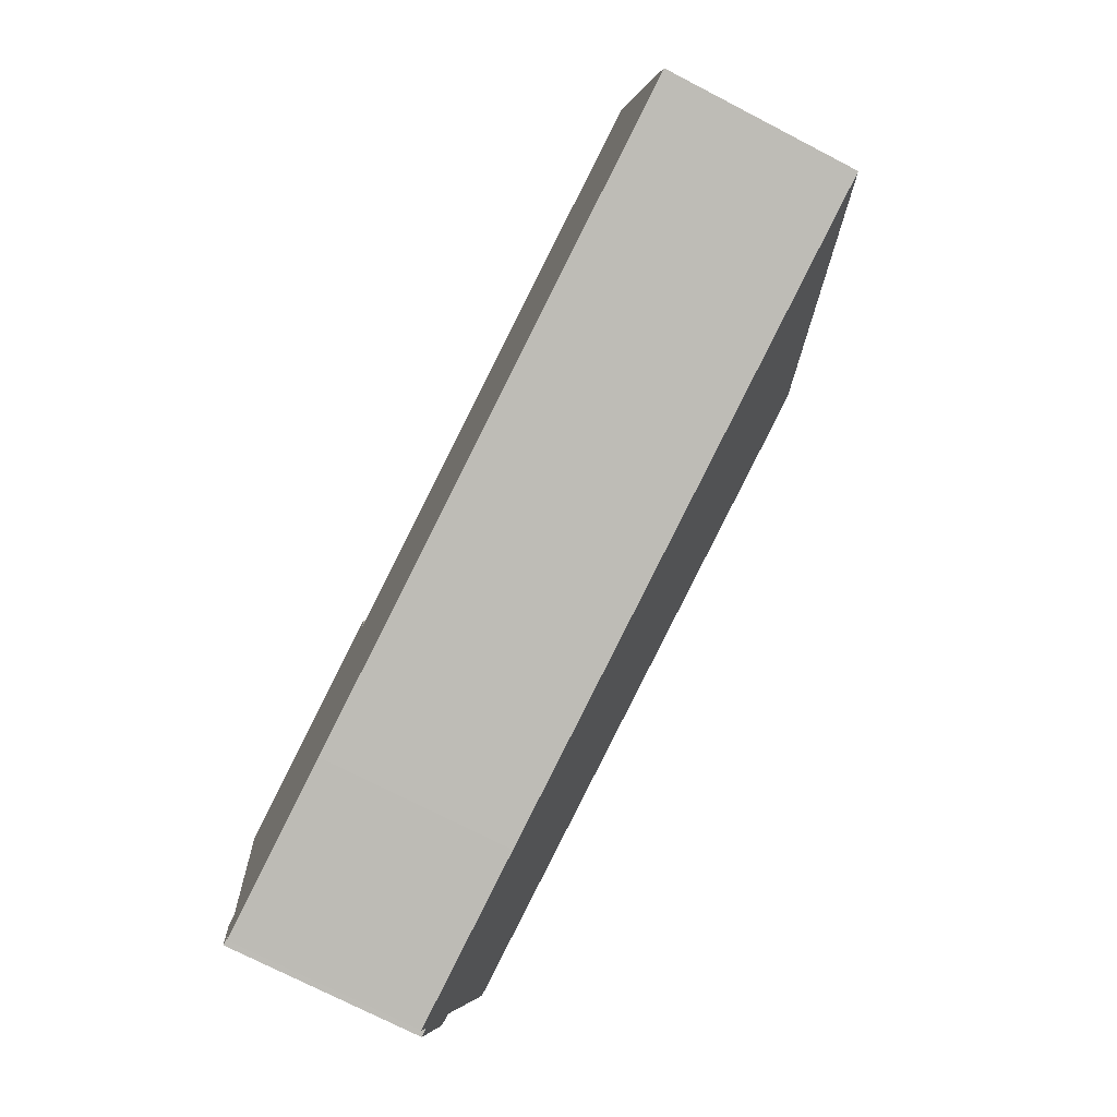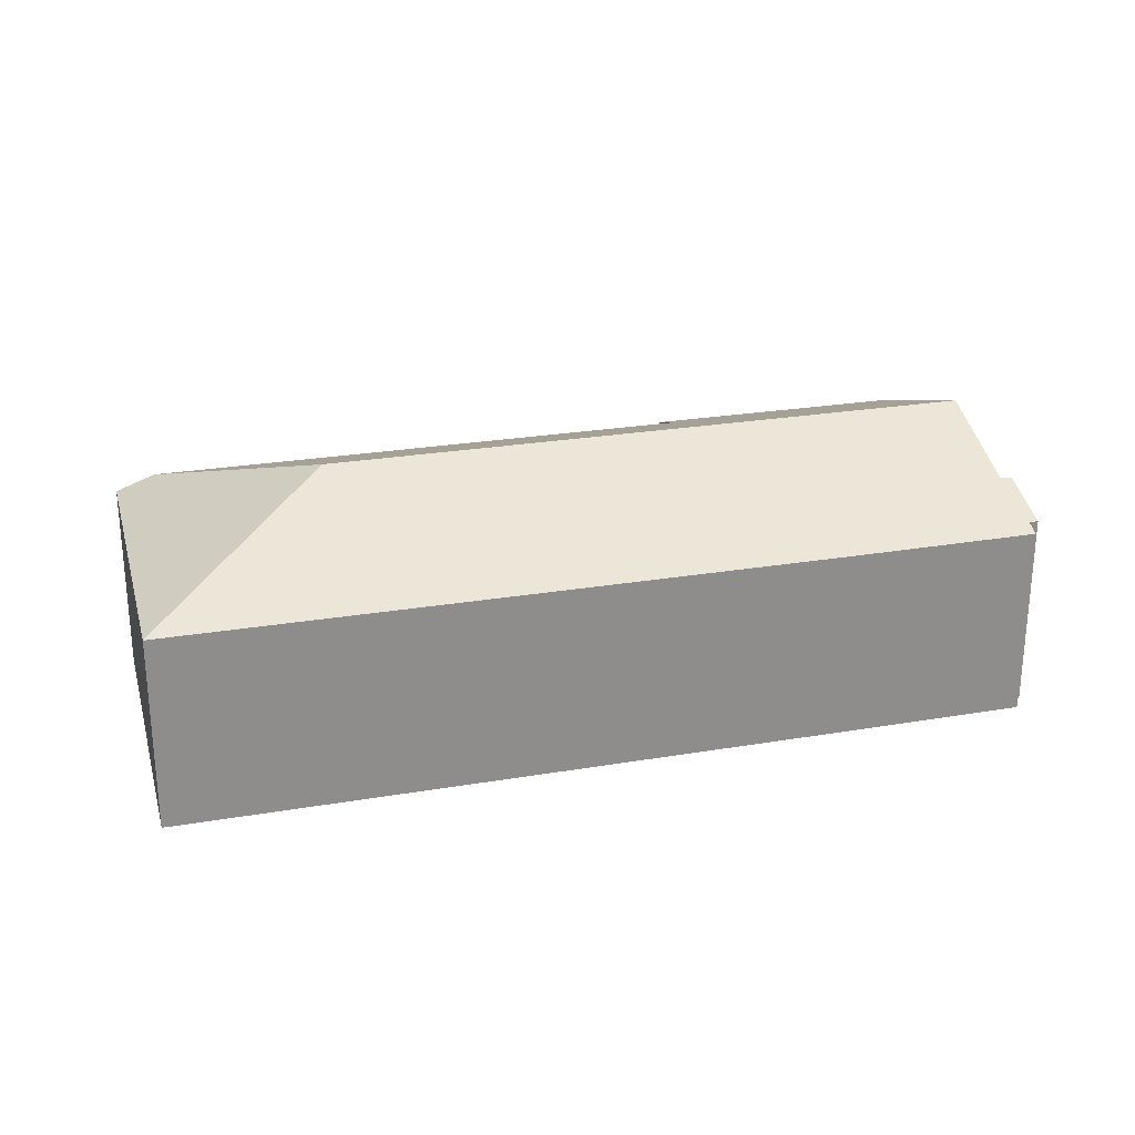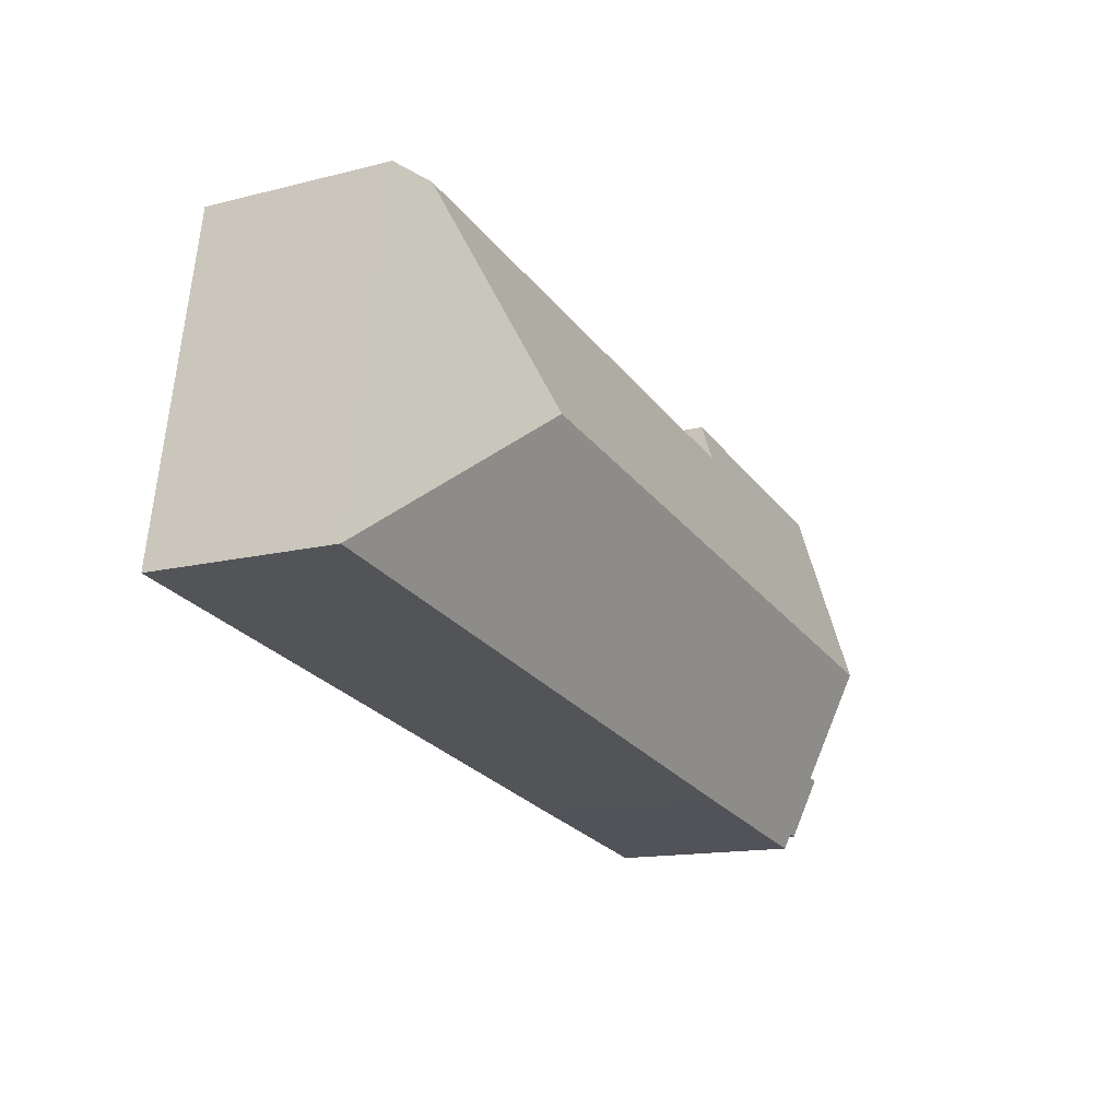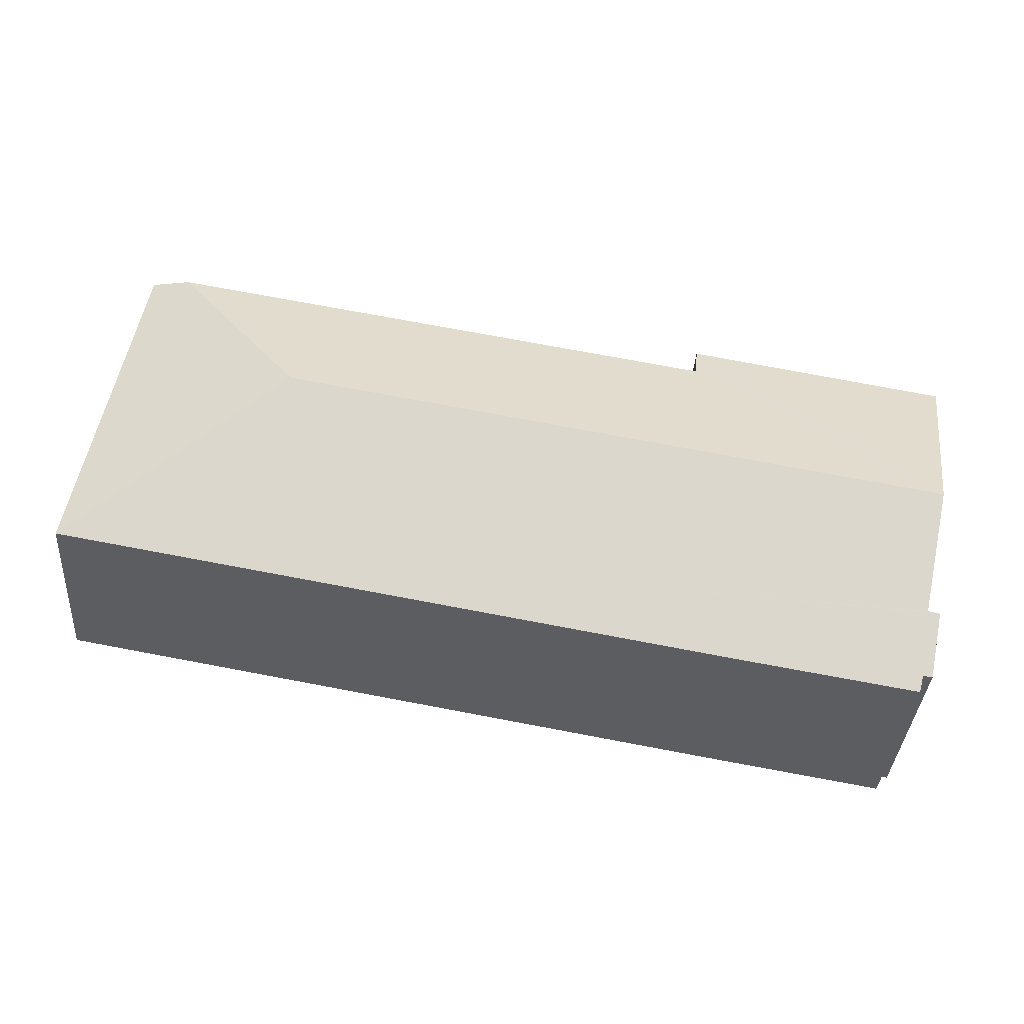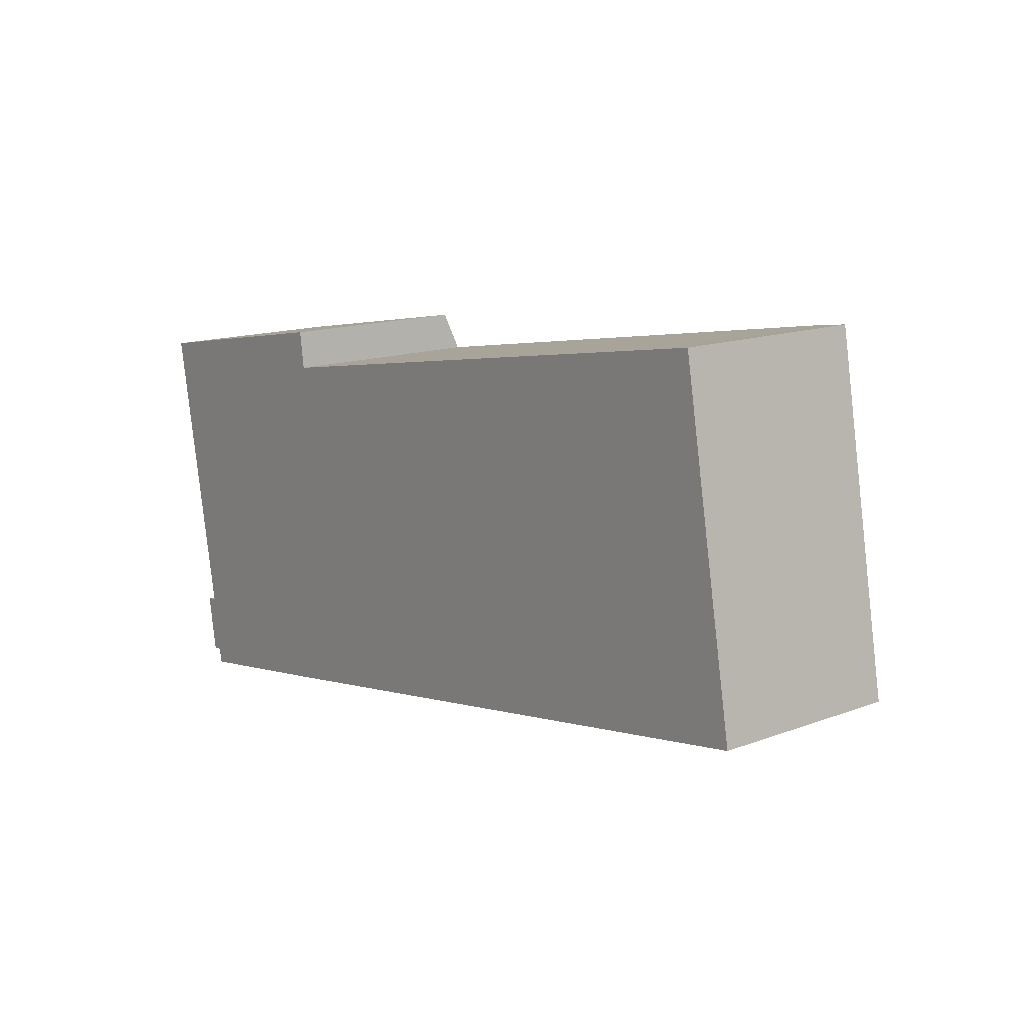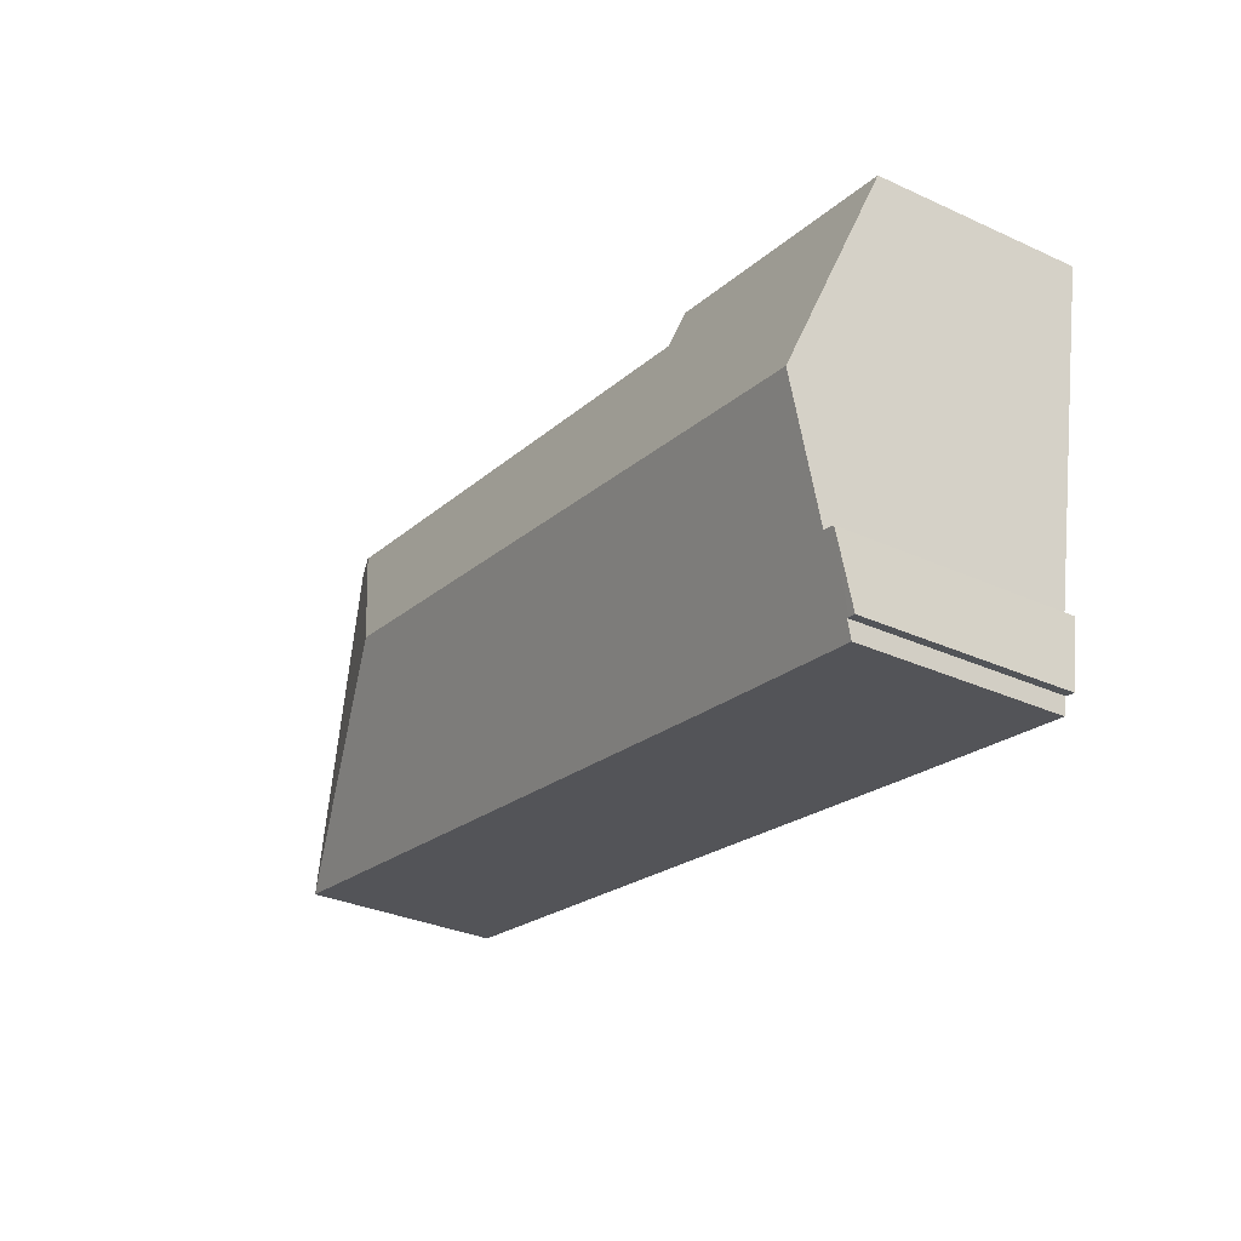
<metadata>
{"format":"obj","ext":"obj","renderer":"f3d","projection":"perspective","resolution":1024,"background":"white","views":[{"elev":-75.2,"azim":62.8,"up":"+Z"},{"elev":25.3,"azim":154.9,"up":"+Y"},{"elev":-14.2,"azim":118.9,"up":"+Z"},{"elev":-36.7,"azim":176.0,"up":"+Z"},{"elev":14.6,"azim":51.2,"up":"+Z"},{"elev":-31.9,"azim":-122.6,"up":"+Z"}]}
</metadata>
<code>
v  19.68 4.463 2.524
v  15.93 6.07 -1.7
v  18.79 4.791 2.371
v  21.06 4.463 -5.303
v  0.977 5.103 -6.995
v  1.379 4.595 -8.346
v  1.206 4.594 -8.377
v  1.418 4.595 -8.339
v  1.247 5.108 -6.934
v  1.135 5.106 -6.959
v  0.778 6.07 -4.326
v  5.697 4.458 -7.979
v  1.496 4.464 -8.692
v  5.968 4.464 1.064
v  0 4.474 2.74e-16
v  6.087 4.783 0.192
v  1.206 5.129e-16 -8.377
v  1.379 5.11e-16 -8.346
v  1.418 5.106e-16 -8.339
v  21.06 3.247e-16 -5.303
v  5.697 4.886e-16 -7.979
v  1.496 5.322e-16 -8.692
v  0.977 4.283e-16 -6.995
v  1.247 4.246e-16 -6.934
v  0 0 0
v  0.778 2.649e-16 -4.326
v  1.135 4.261e-16 -6.959
v  5.968 -6.515e-17 1.064
v  6.087 -1.176e-17 0.192
v  18.79 -1.452e-16 2.371
v  19.68 -1.545e-16 2.524
g defaultobject
f 1 2 3
f 2 1 4
f 5 6 7
f 6 5 8
f 8 5 4
f 4 5 9
f 4 9 2
f 9 5 10
f 2 9 11
f 8 12 13
f 12 8 4
f 14 11 15
f 11 14 16
f 11 16 2
f 2 16 3
f 6 17 7
f 17 6 8
f 17 8 18
f 18 8 19
f 20 12 4
f 12 20 21
f 12 21 13
f 13 21 22
f 7 23 5
f 23 7 17
f 24 11 9
f 11 24 15
f 15 24 25
f 25 24 26
f 13 19 8
f 19 13 22
f 23 10 5
f 10 23 9
f 9 23 24
f 24 23 27
f 25 14 15
f 14 25 28
f 29 3 16
f 3 29 30
f 3 30 1
f 1 30 31
f 14 29 16
f 29 14 28
f 31 4 1
f 4 31 20
f 25 29 28
f 17 19 23
f 19 17 18
f 30 20 31
f 20 30 29
f 20 29 21
f 21 29 25
f 21 25 26
f 21 26 24
f 21 24 22
f 22 24 27
f 22 27 19
f 19 27 23

</code>
